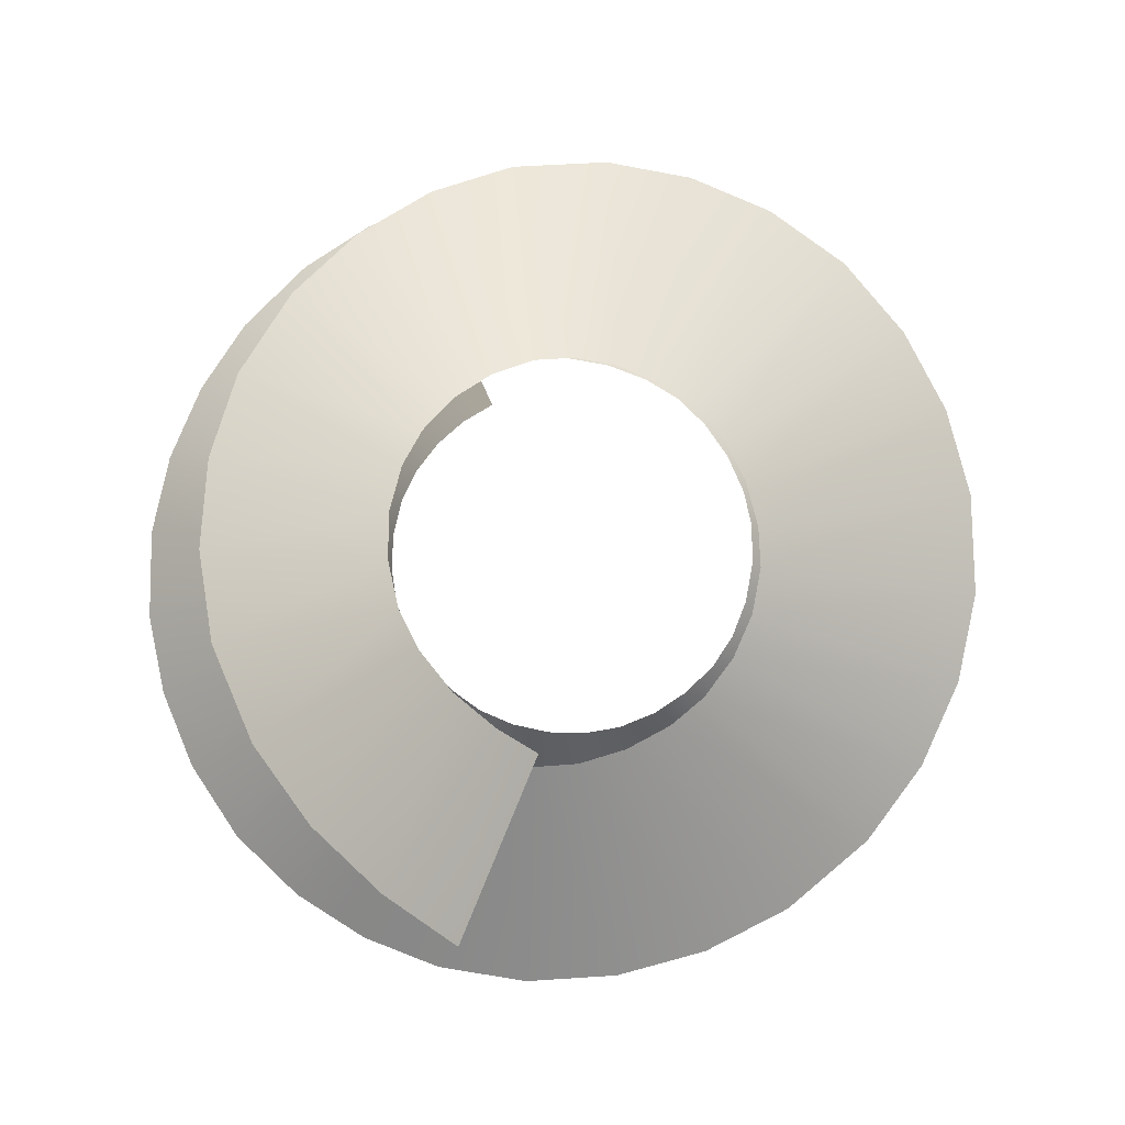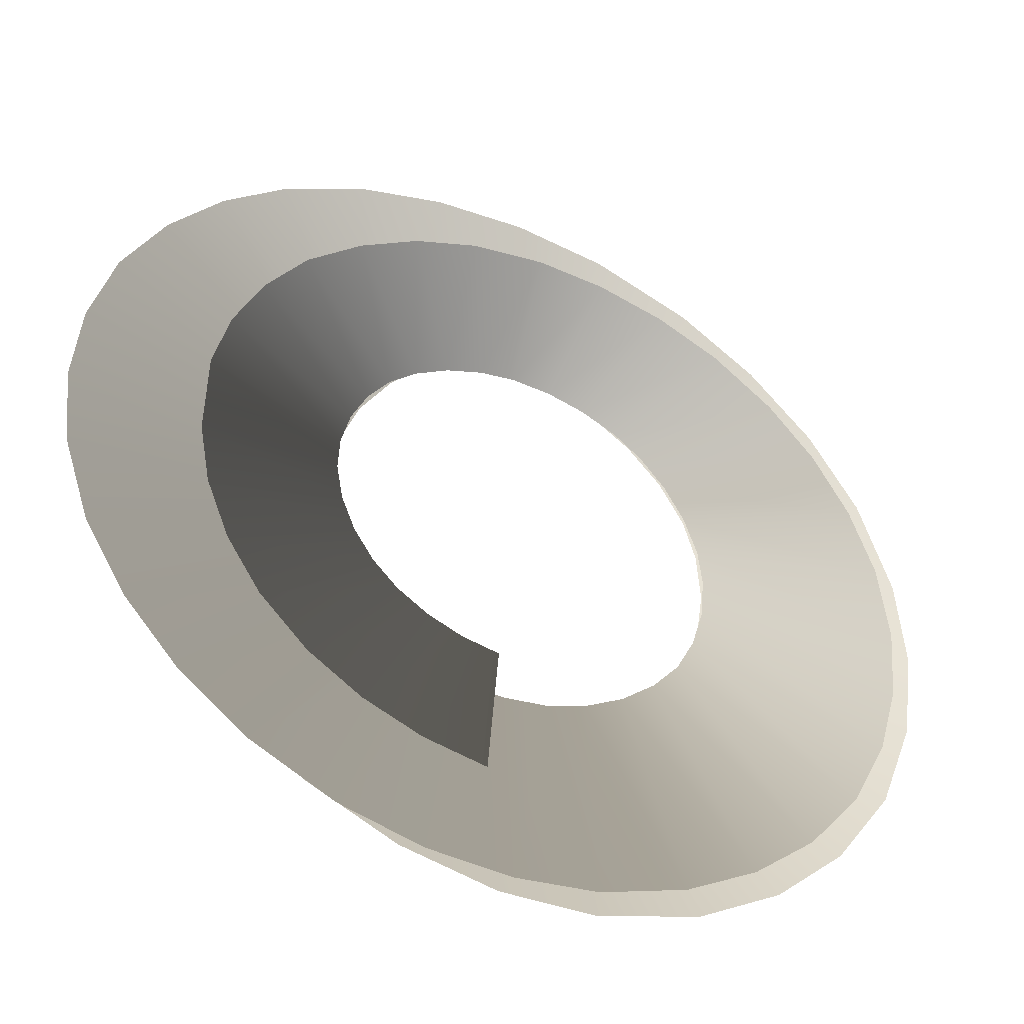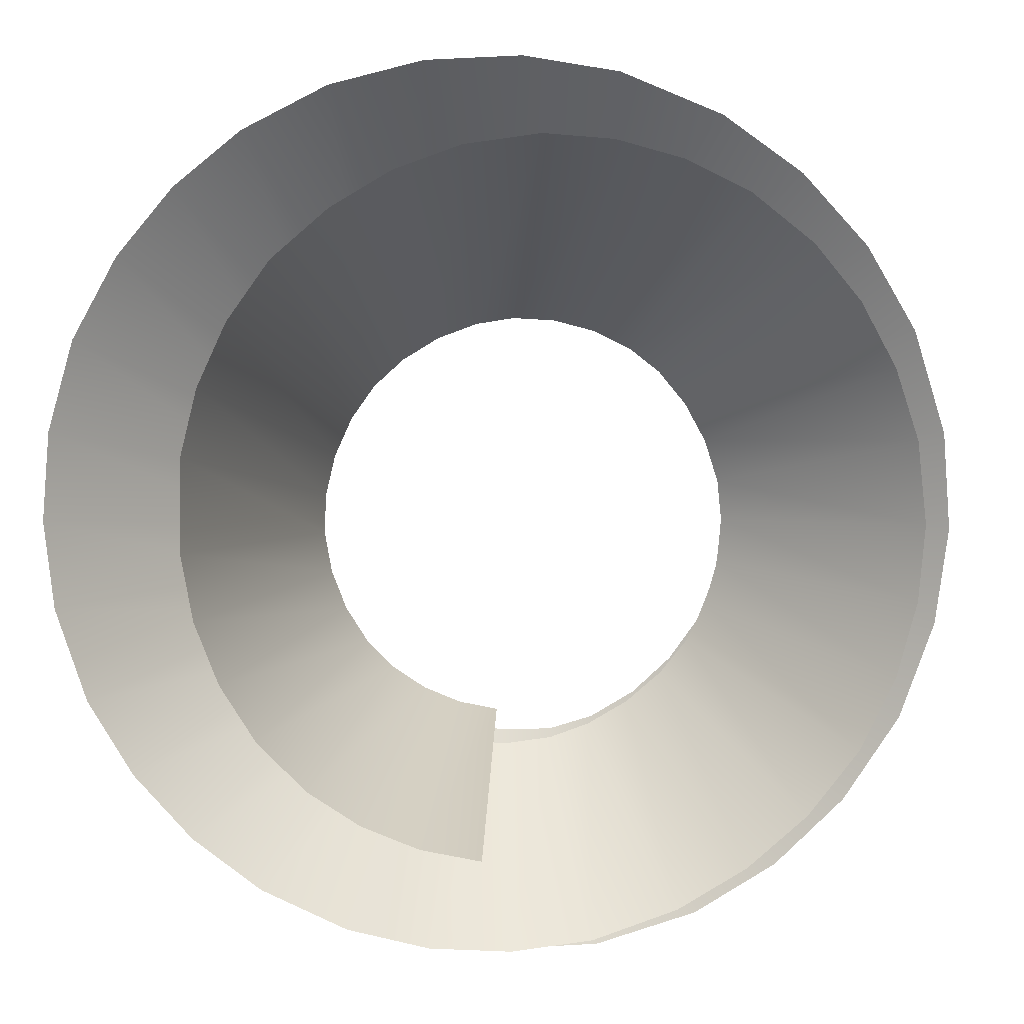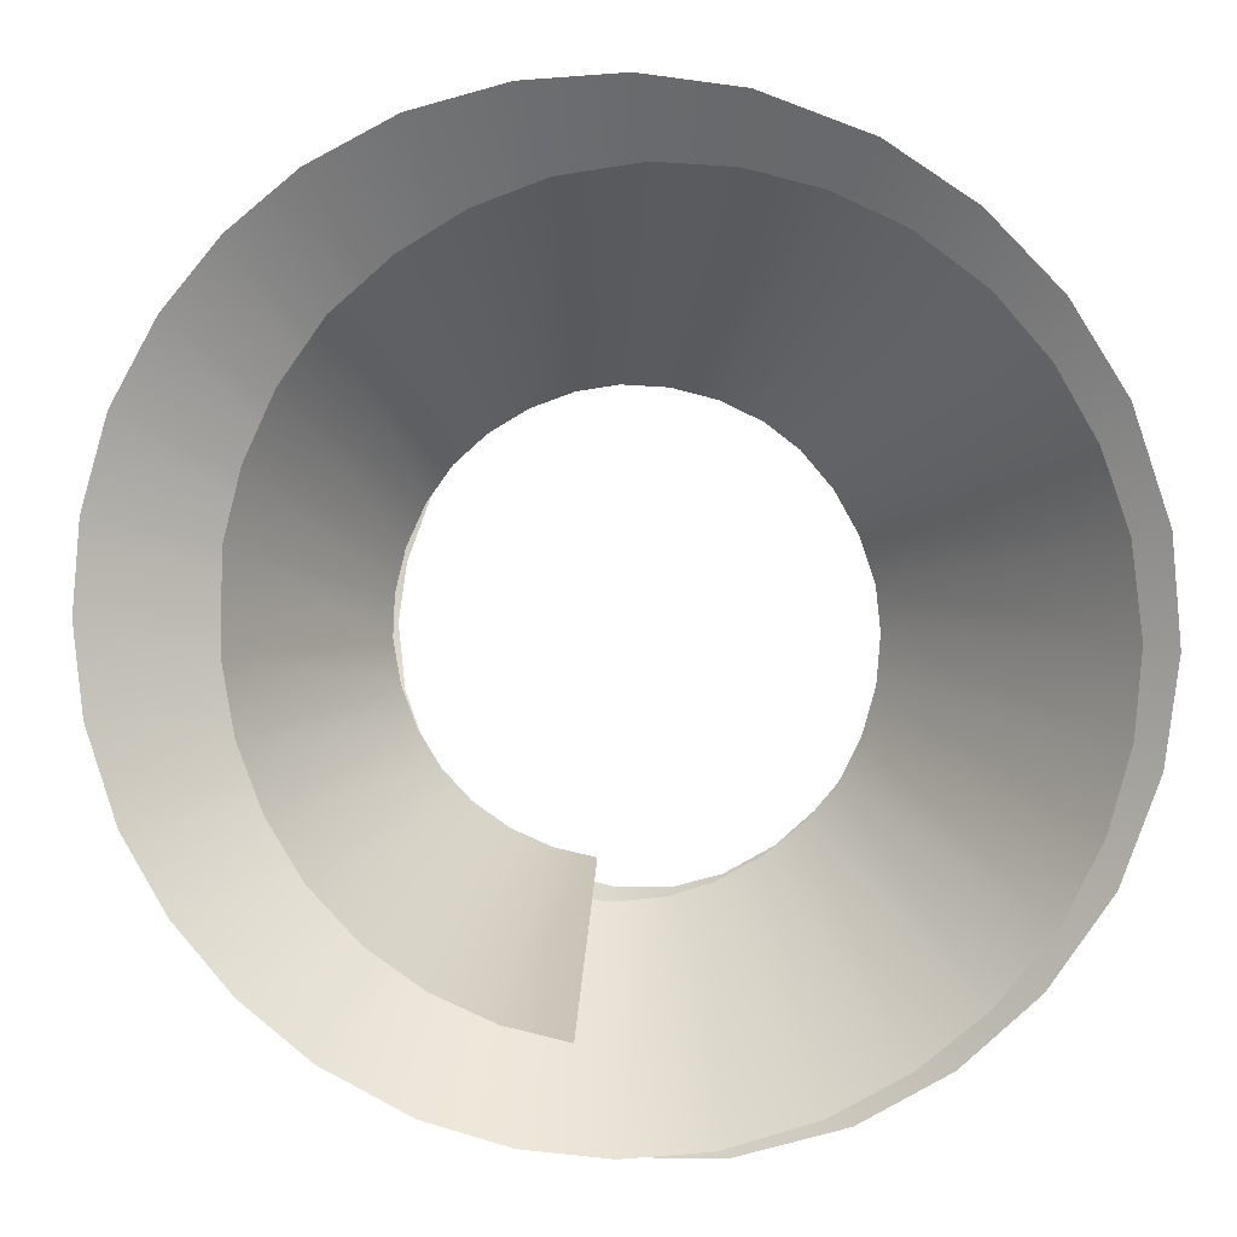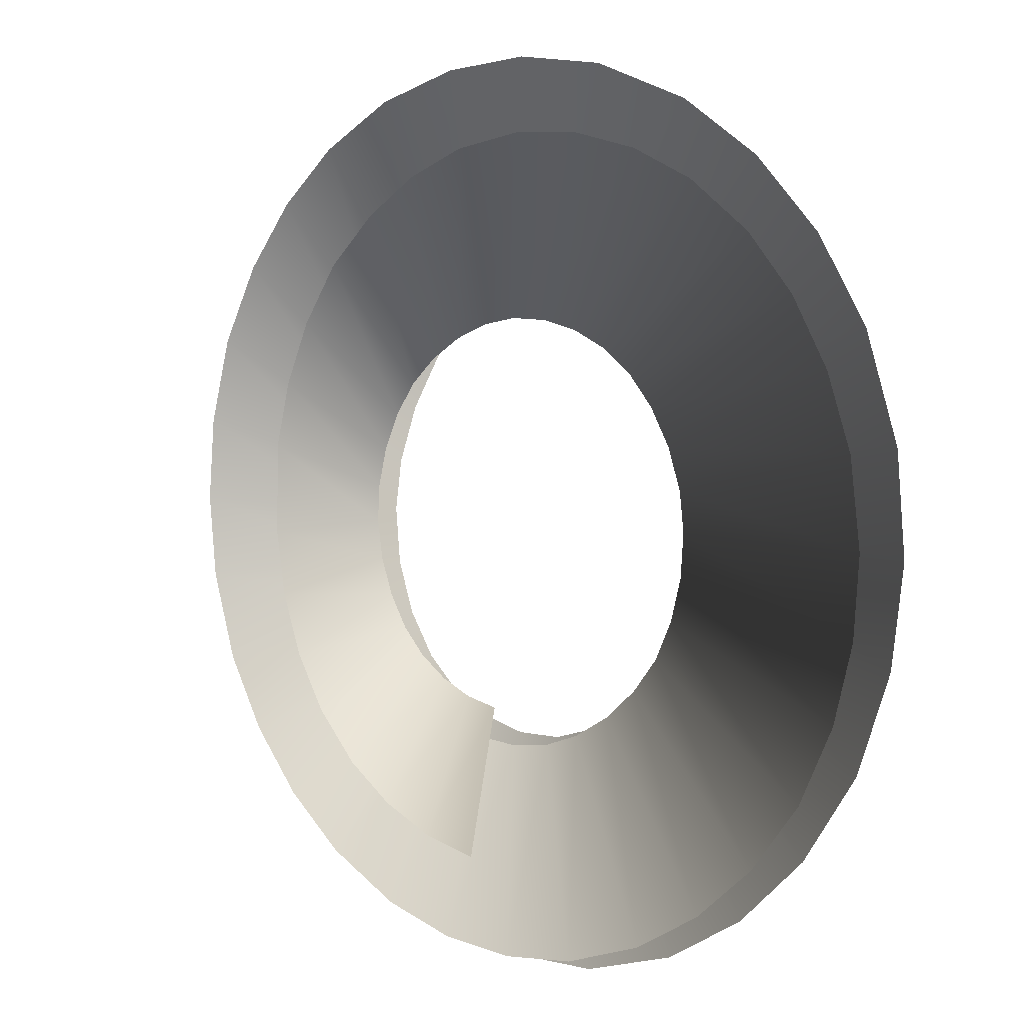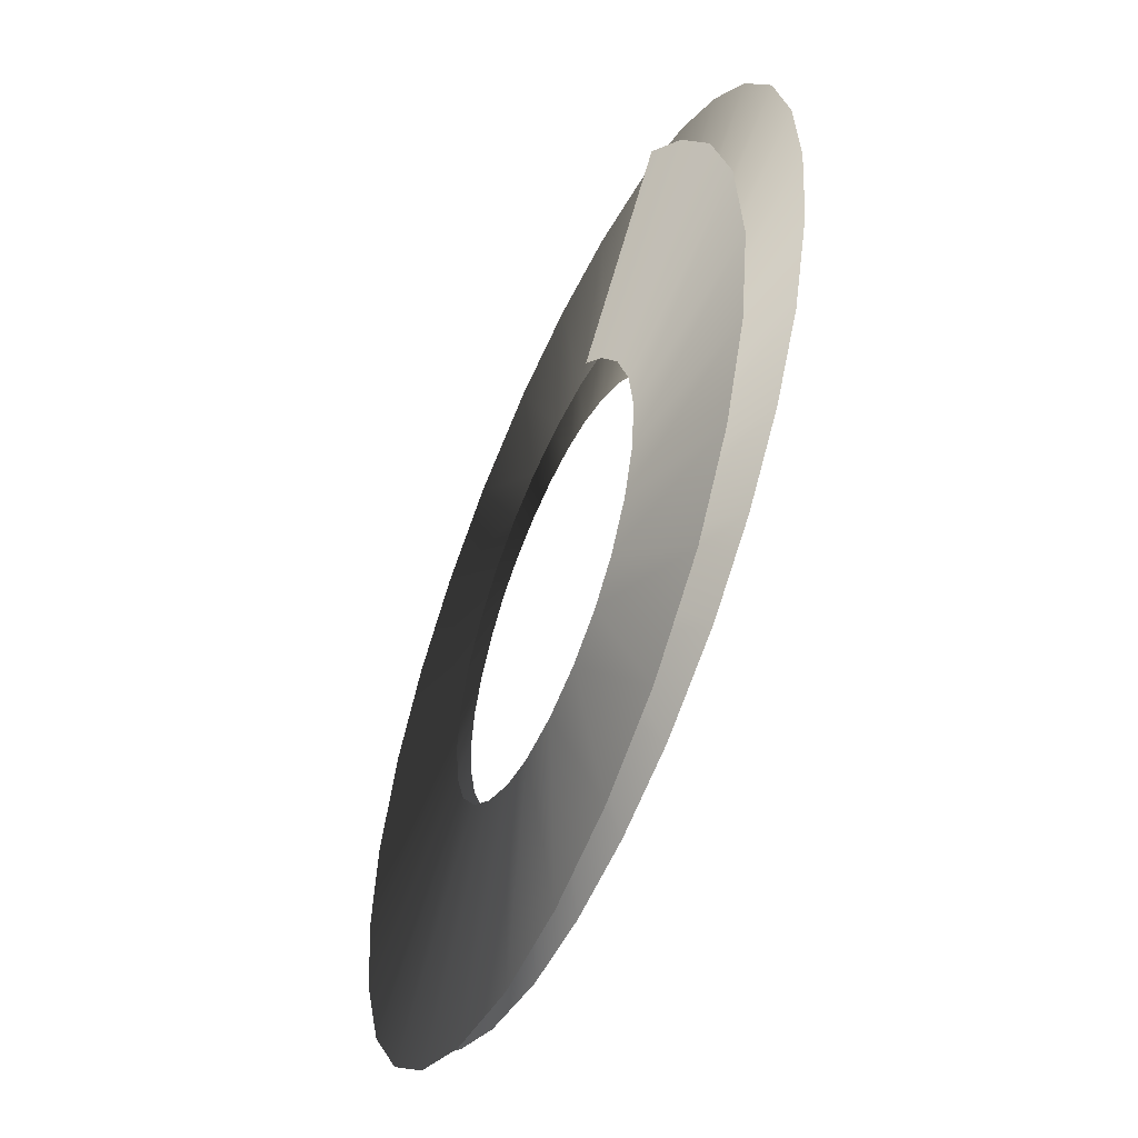
<metadata>
{"format":"obj","ext":"obj","renderer":"f3d","projection":"perspective","resolution":1024,"background":"white","views":[{"elev":79.4,"azim":-18.5,"up":"+Y"},{"elev":-43.8,"azim":-24.3,"up":"+Z"},{"elev":5.9,"azim":-9.7,"up":"+Z"},{"elev":1.2,"azim":5.1,"up":"+Z"},{"elev":3.2,"azim":42.8,"up":"+Z"},{"elev":-53.0,"azim":-113.9,"up":"+Z"}]}
</metadata>
<code>
g SkillTrail_02_Outside
v 0.05837 -0.06234 -1.094
v -0.1685 -0.05912 -1.043
v -0.4289 -0.1554 -1.93
v -0.04974 -0.1604 -2.017
v -0.7886 -0.1506 -1.772
v -0.3825 -0.05598 -0.9495
v -1.116 -0.1457 -1.547
v -0.5758 -0.0529 -0.8158
v -1.414 -0.1406 -1.235
v -0.7299 -0.05002 -0.6539
v -1.627 -0.1358 -0.8888
v -0.8551 -0.04701 -0.4525
v -1.773 -0.1311 -0.5059
v -0.9399 -0.04401 -0.2298
v -1.846 -0.1263 -0.0986
v -0.9809 -0.04101 0.006449
v -1.838 -0.1254 0.4701
v -0.9711 -0.03818 0.2313
v -1.737 -0.1205 0.8801
v -0.9142 -0.03513 0.4663
v -1.56 -0.1201 1.267
v -0.8127 -0.03203 0.6871
v -1.3 -0.124 1.633
v -0.6759 -0.02901 0.8784
v -0.9511 -0.1315 1.935
v -0.4997 -0.02594 1.036
v -0.575 -0.1387 2.158
v -0.2881 -0.0227 1.162
v -0.1606 -0.1412 2.309
v -0.05502 -0.01941 1.246
v 0.3211 -0.1352 2.379
v 0.1703 -0.01638 1.28
v 0.7689 -0.1296 2.347
v 0.4199 -0.01303 1.264
v 1.206 -0.124 2.232
v 0.6629 -0.009672 1.2
v 1.617 -0.1184 2.036
v 0.8903 -0.006317 1.09
v 2.017 -0.1123 1.729
v 1.073 -0.003299 0.9487
v 2.318 -0.1068 1.376
v 1.24 -8.521e-06 0.7503
v 2.549 -0.1013 0.9643
v 1.366 0.003225 0.5224
v 2.702 -0.096 0.5128
v 1.448 0.006387 0.2727
v 2.762 -0.09028 -0.01364
v 1.474 0.009137 0.03584
v 2.72 -0.08528 -0.4963
v 1.452 0.01209 -0.2288
v 2.589 -0.08047 -0.9658
v 1.378 0.01493 -0.4857
v 2.359 -0.0756 -1.429
v 1.264 0.0175 -0.7134
v 2.029 -0.07101 -1.832
v 1.097 0.01992 -0.9121
v 1.642 -0.06687 -2.152
v 0.8849 0.02235 -1.087
v 1.198 -0.06293 -2.397
v 0.6425 0.02465 -1.22
v 0.6611 -0.05883 -2.568
v 0.4074 0.02658 -1.297
v 0.1511 -0.05534 -2.617
v 0.1308 0.02861 -1.327
v -0.3605 -0.05202 -2.573
v -0.1532 0.03054 -1.301
v -0.8631 -0.04886 -2.433
v -0.429 0.03238 -1.223
v -1.382 -0.0455 -2.165
v -0.6558 0.03394 -1.108
v -1.793 -0.04258 -1.833
v -0.881 0.03563 -0.9316
v -2.136 -0.03972 -1.433
v -1.069 0.03729 -0.7171
v -2.4 -0.03689 -0.9774
v -1.212 0.03893 -0.4721
v -2.58 -0.03375 -0.4238
v -1.291 0.04038 -0.2326
v -2.638 -0.03089 0.09971
v -1.326 0.04203 0.04981
v -2.597 -0.02798 0.626
v -1.308 0.04371 0.3322
v -2.45 -0.02483 1.162
v -1.241 0.04533 0.5884
v -2.188 -0.02158 1.65
v -1.12 0.04701 0.8222
v -1.856 -0.0184 2.054
v -0.947 0.04884 1.039
v -1.454 -0.01513 2.387
v -0.729 0.05086 1.22
v -0.9411 -0.01144 2.656
v -0.4798 0.05335 1.351
v -0.3684 -0.006906 2.808
v -0.1715 0.05629 1.43
v 0.226 -0.002201 2.843
v 0.157 0.06017 1.44
v 0.827 0.003642 2.756
v 0.4858 0.06407 1.384
v 1.467 0.01027 2.505
v 0.7555 0.06752 1.278
v 1.975 0.01626 2.157
v 1.024 0.07142 1.094
v 2.395 0.02216 1.712
v 1.242 0.07529 0.8555
v 2.71 0.02794 1.191
v 1.4 0.07911 0.5759
v 2.914 0.03423 0.548
v 1.477 0.0824 0.3048
v 2.959 0.03975 -0.05717
v 1.5 0.08605 -0.01342
v 2.875 0.04504 -0.6548
v 1.455 0.08958 -0.3262
v 2.654 0.05036 -1.248
v 1.348 0.09277 -0.6002
v 2.295 0.05542 -1.765
v 1.173 0.09582 -0.836
v 1.855 0.05995 -2.164
v 0.9427 0.09891 -1.041
v 1.341 0.06417 -2.454
v 0.678 0.1018 -1.188
v 0.7126 0.06852 -2.628
v 0.4208 0.1043 -1.257
v 0.1214 0.07217 -2.632
v 0.117 0.1068 -1.256
v -0.4598 0.07558 -2.499
v -0.1797 0.1093 -1.181
v -1.002 0.0787 -2.241
v -0.453 0.1116 -1.033
v -1.518 0.08194 -1.816
v -0.6578 0.1135 -0.8438
v -1.879 0.08473 -1.315
v -0.8341 0.1156 -0.5736
v -2.119 0.08741 -0.7328
v -0.944 0.1176 -0.2613
v -2.226 0.08996 -0.09771
v -0.9789 0.1196 0.07875
v -2.165 0.09261 0.6286
v -0.9346 0.1216 0.3882
v -1.962 0.09657 1.263
v -0.808 0.124 0.7293
v -1.651 0.09954 1.834
v -0.6118 0.126 1.043
v -1.287 0.09992 2.31
v -0.4016 0.1262 1.29
g SkillTrail_02_Outside_0
f 3 2 1
f 4 3 1
f 3 5 2
f 5 6 2
f 5 7 6
f 7 8 6
f 7 9 8
f 9 10 8
f 9 11 10
f 11 12 10
f 11 13 12
f 13 14 12
f 13 15 14
f 15 16 14
f 15 17 16
f 17 18 16
f 17 19 18
f 19 20 18
f 19 21 20
f 21 22 20
f 21 23 22
f 23 24 22
f 23 25 24
f 25 26 24
f 25 27 26
f 27 28 26
f 27 29 28
f 29 30 28
f 29 31 30
f 31 32 30
f 31 33 32
f 33 34 32
f 33 35 34
f 35 36 34
f 35 37 36
f 37 38 36
f 37 39 38
f 39 40 38
f 39 41 40
f 41 42 40
f 41 43 42
f 43 44 42
f 43 45 44
f 45 46 44
f 45 47 46
f 47 48 46
f 47 49 48
f 49 50 48
f 49 51 50
f 51 52 50
f 51 53 52
f 53 54 52
f 53 55 54
f 55 56 54
f 55 57 56
f 57 58 56
f 57 59 58
f 59 60 58
f 59 61 60
f 61 62 60
f 61 63 62
f 63 64 62
f 63 65 64
f 65 66 64
f 65 67 66
f 67 68 66
f 67 69 68
f 69 70 68
f 69 71 70
f 71 72 70
f 71 73 72
f 73 74 72
f 73 75 74
f 75 76 74
f 75 77 76
f 77 78 76
f 77 79 78
f 79 80 78
f 79 81 80
f 81 82 80
f 81 83 82
f 83 84 82
f 83 85 84
f 85 86 84
f 85 87 86
f 87 88 86
f 87 89 88
f 89 90 88
f 89 91 90
f 91 92 90
f 91 93 92
f 93 94 92
f 93 95 94
f 95 96 94
f 95 97 96
f 97 98 96
f 97 99 98
f 99 100 98
f 99 101 100
f 101 102 100
f 101 103 102
f 103 104 102
f 103 105 104
f 105 106 104
f 105 107 106
f 107 108 106
f 107 109 108
f 109 110 108
f 109 111 110
f 111 112 110
f 111 113 112
f 113 114 112
f 113 115 114
f 115 116 114
f 115 117 116
f 117 118 116
f 117 119 118
f 119 120 118
f 119 121 120
f 121 122 120
f 121 123 122
f 123 124 122
f 123 125 124
f 125 126 124
f 125 127 126
f 127 128 126
f 127 129 128
f 129 130 128
f 129 131 130
f 131 132 130
f 131 133 132
f 133 134 132
f 133 135 134
f 135 136 134
f 135 137 136
f 137 138 136
f 137 139 138
f 139 140 138
f 139 141 140
f 141 142 140
f 141 143 142
f 143 144 142

</code>
